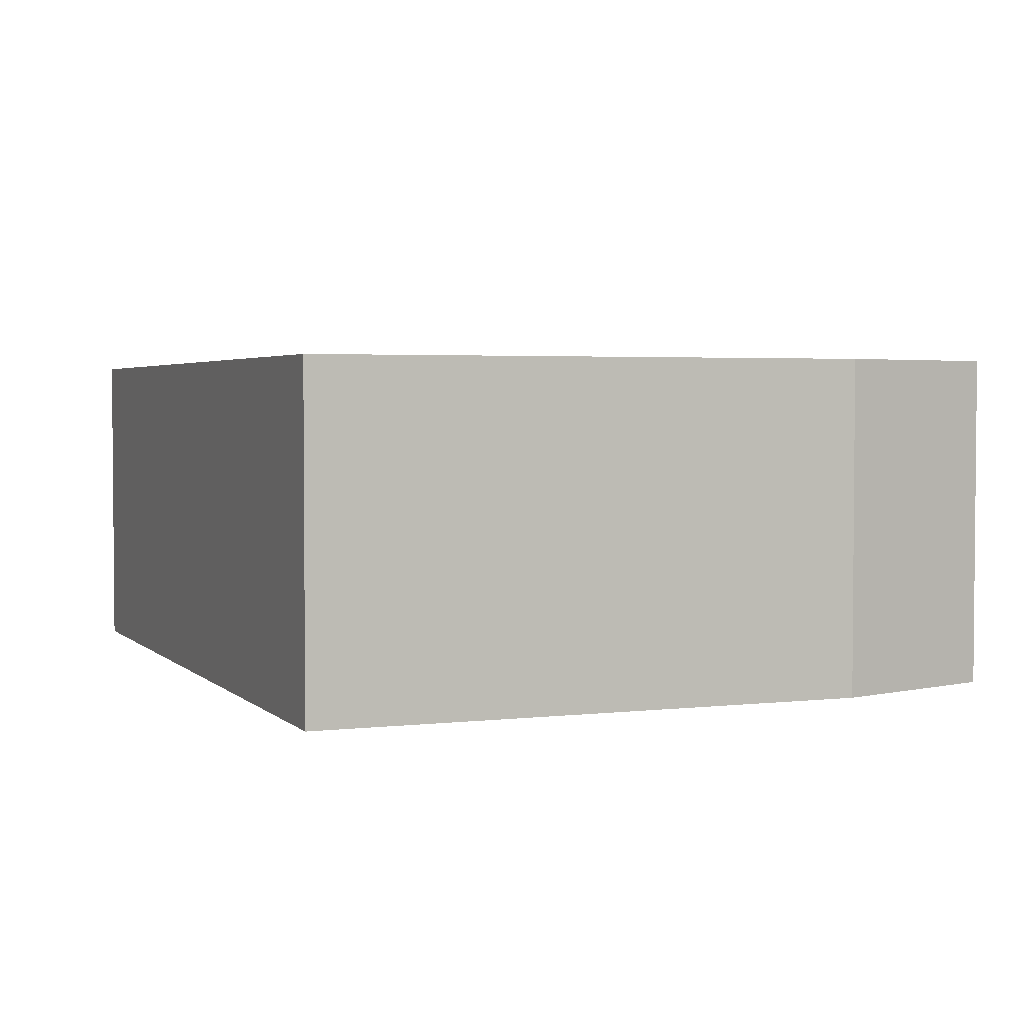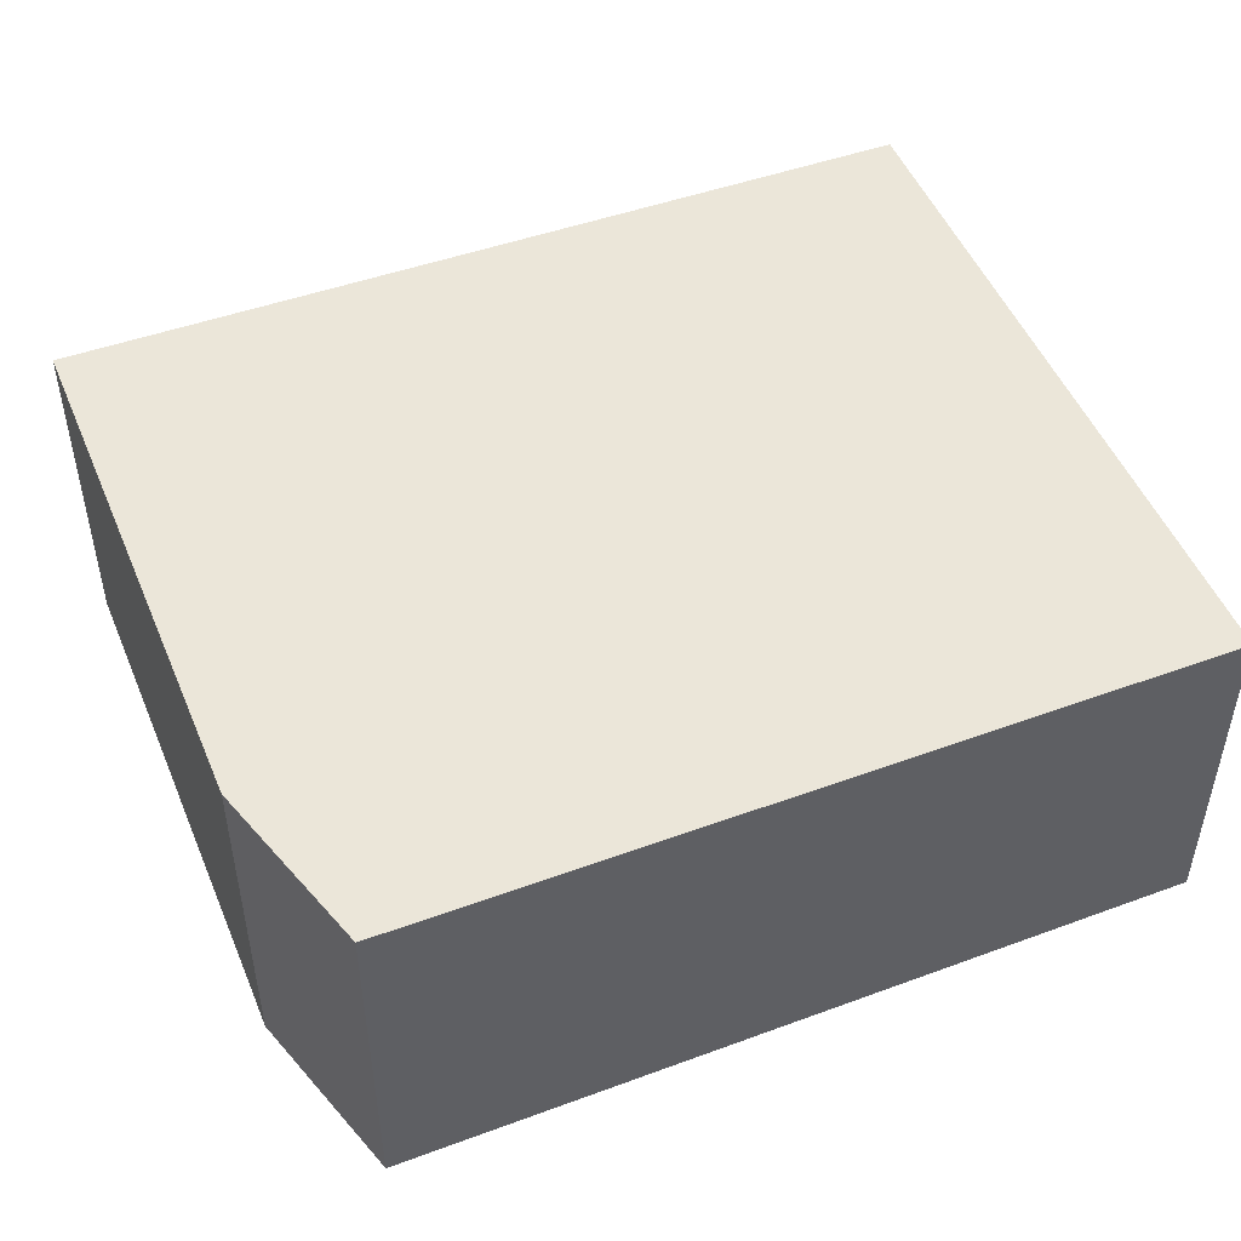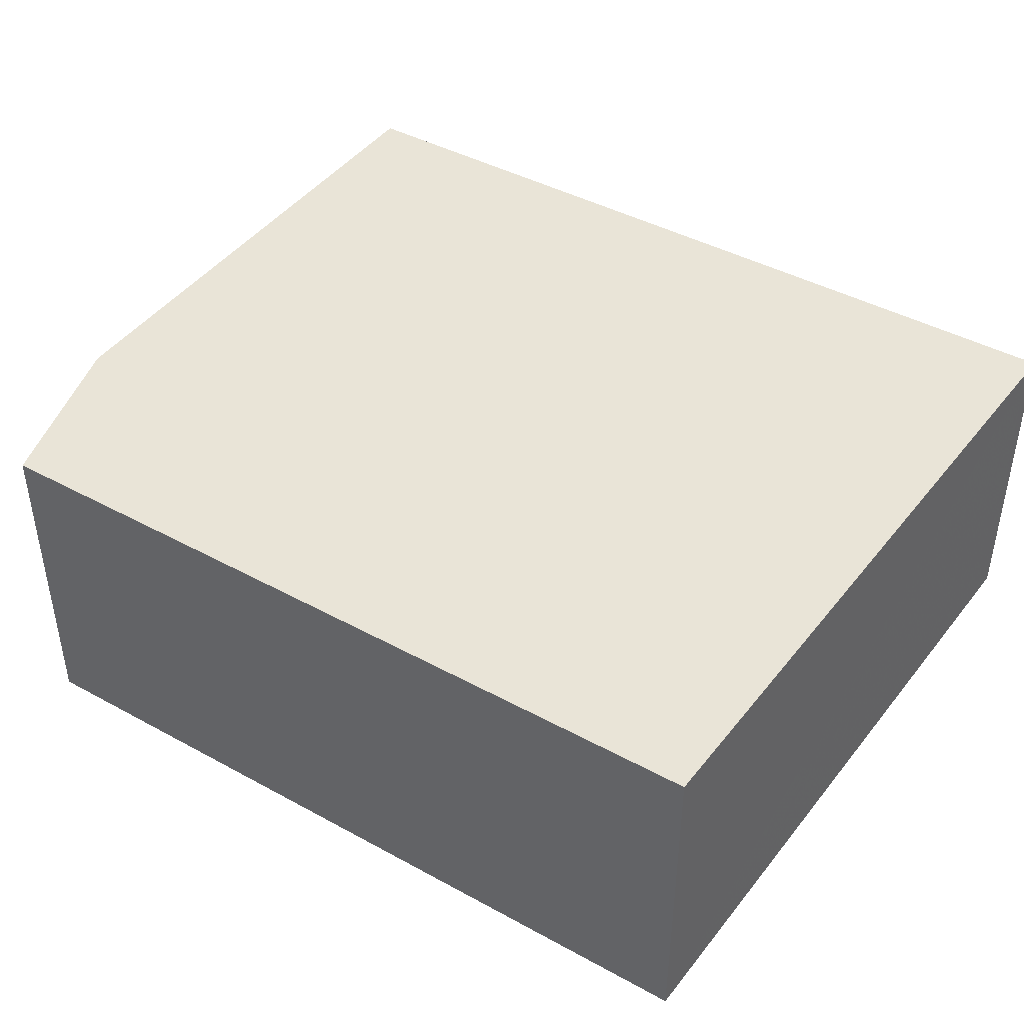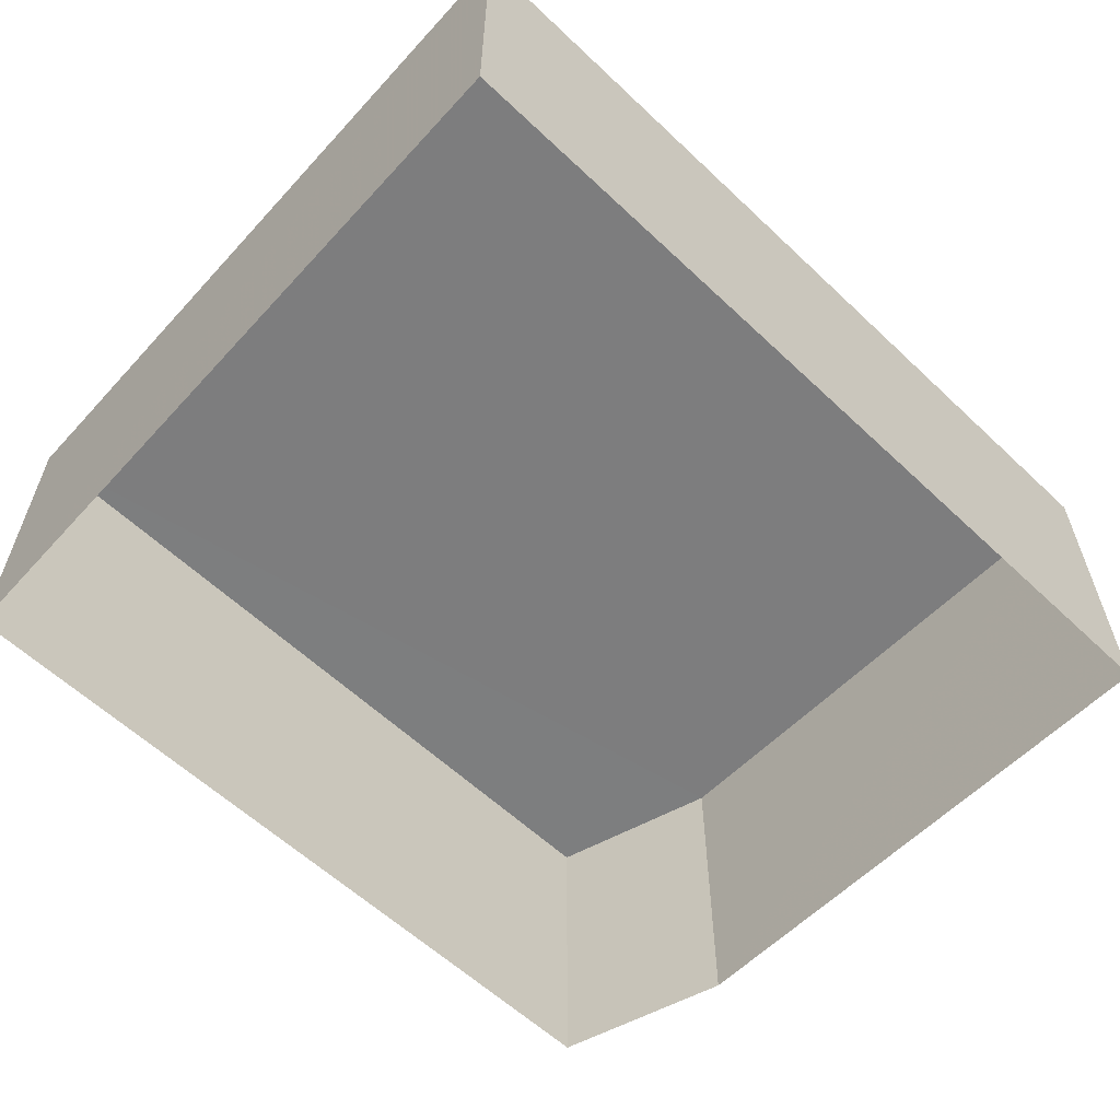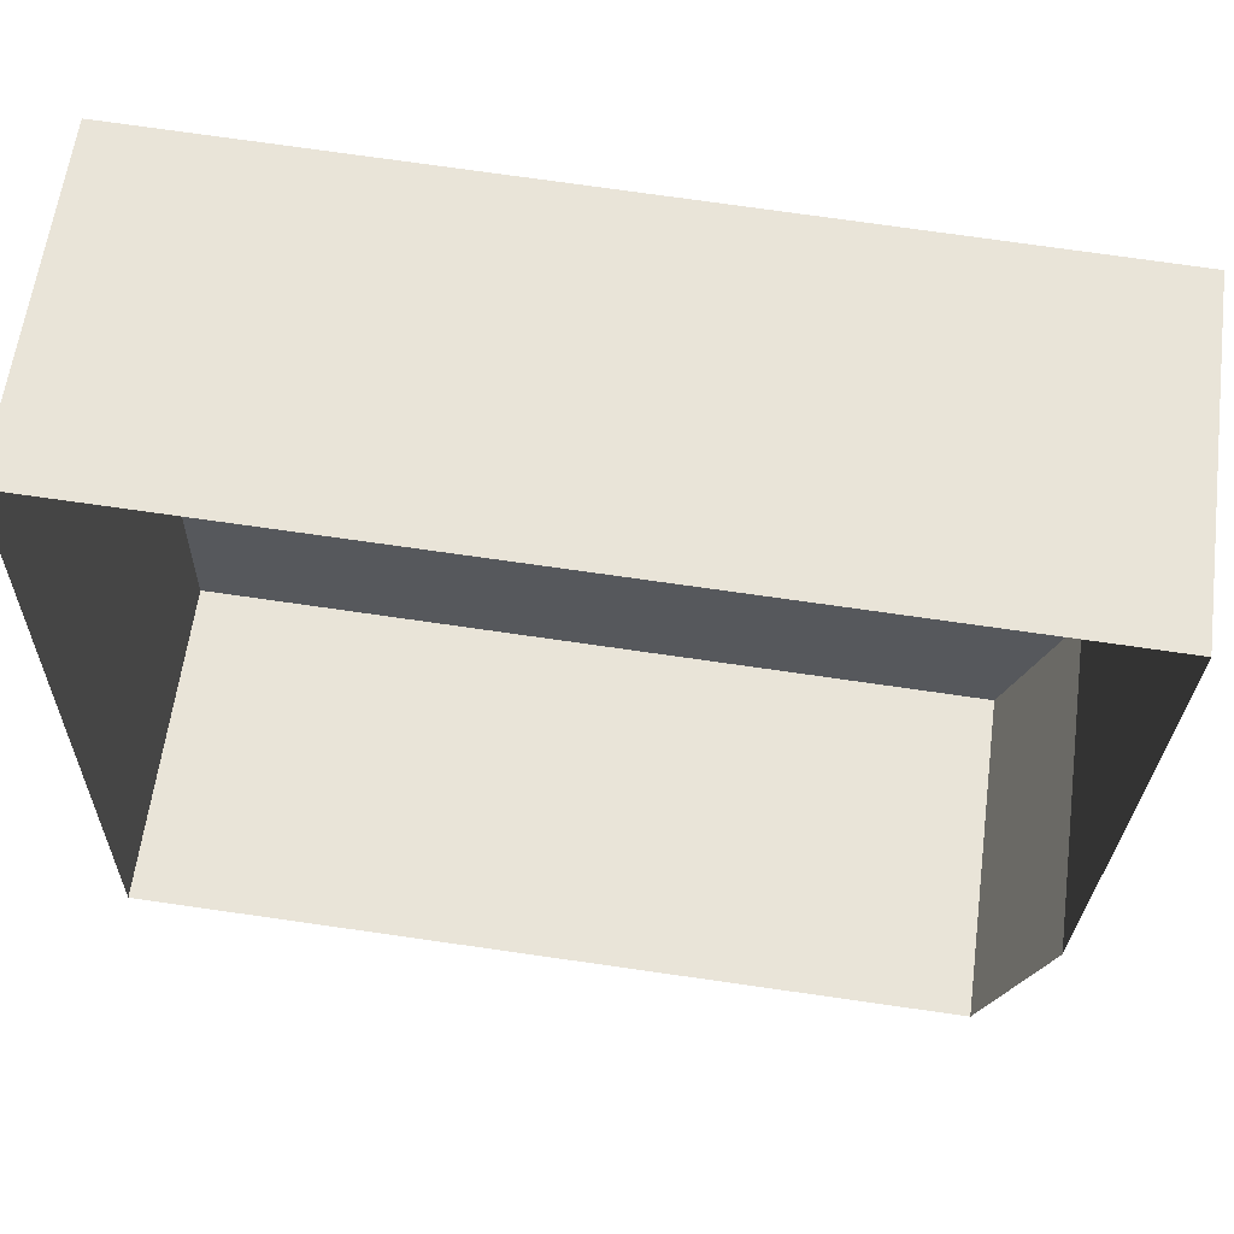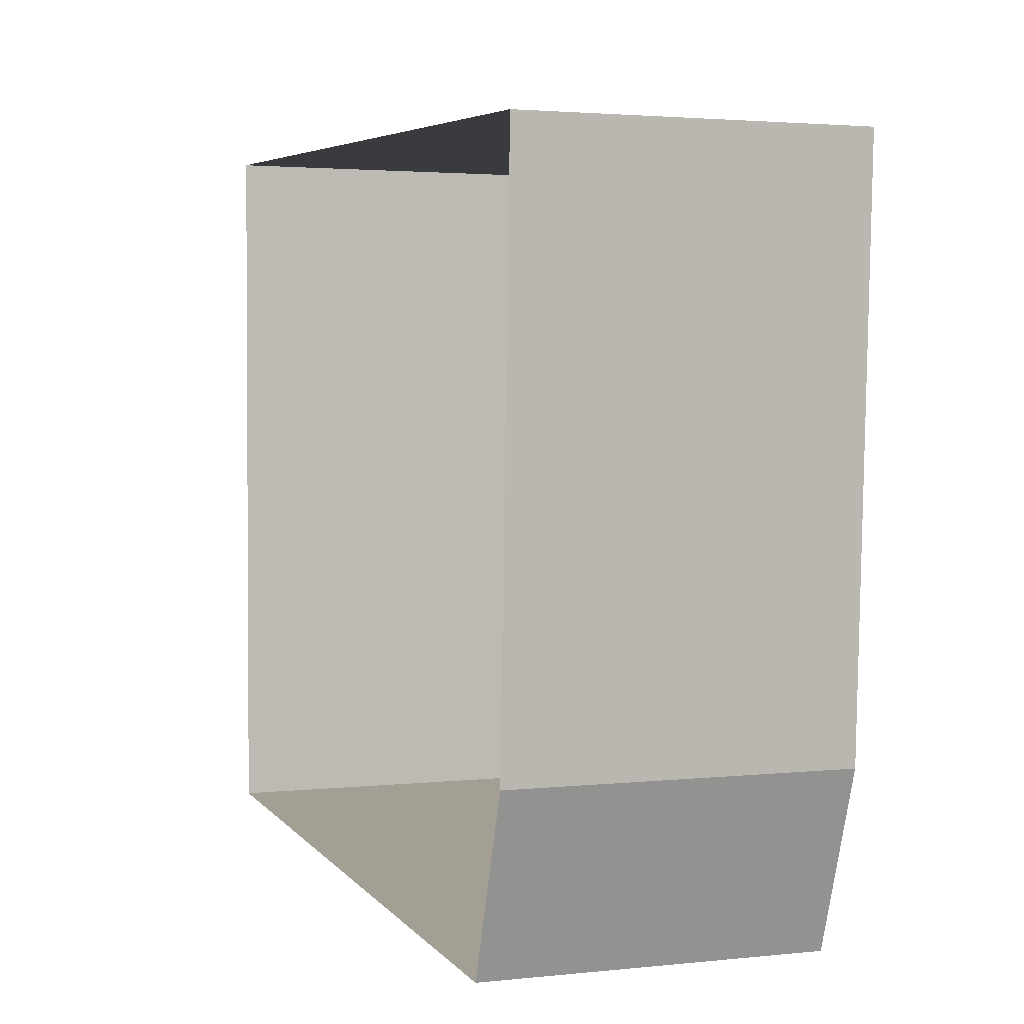
<metadata>
{"format":"obj","ext":"obj","renderer":"f3d","projection":"perspective","resolution":1024,"background":"white","views":[{"elev":3.0,"azim":-109.4,"up":"+Z"},{"elev":47.5,"azim":-19.9,"up":"+Z"},{"elev":42.9,"azim":35.6,"up":"+Z"},{"elev":-59.2,"azim":138.4,"up":"+Z"},{"elev":61.2,"azim":-172.4,"up":"+Y"},{"elev":2.8,"azim":-110.6,"up":"+Y"}]}
</metadata>
<code>
v -8.885e+04 -1.01e+05 1.836
v -8.885e+04 -1.01e+05 1.835
v -8.885e+04 -1.011e+05 1.837
v -8.885e+04 -1.011e+05 1.837
v -8.885e+04 -1.011e+05 1.837
v -8.885e+04 -1.01e+05 4.897
v -8.885e+04 -1.011e+05 4.899
v -8.885e+04 -1.01e+05 4.897
v -8.885e+04 -1.011e+05 4.899
v -8.885e+04 -1.011e+05 4.899
f 1 2 3
f 3 4 5
f 3 2 4
f 6 7 8
f 8 7 9
f 7 10 9
f 6 1 3
f 7 6 3
f 7 3 5
f 10 7 5
f 8 2 1
f 6 8 1
f 8 4 2
f 8 9 4
f 10 5 4
f 9 10 4

</code>
